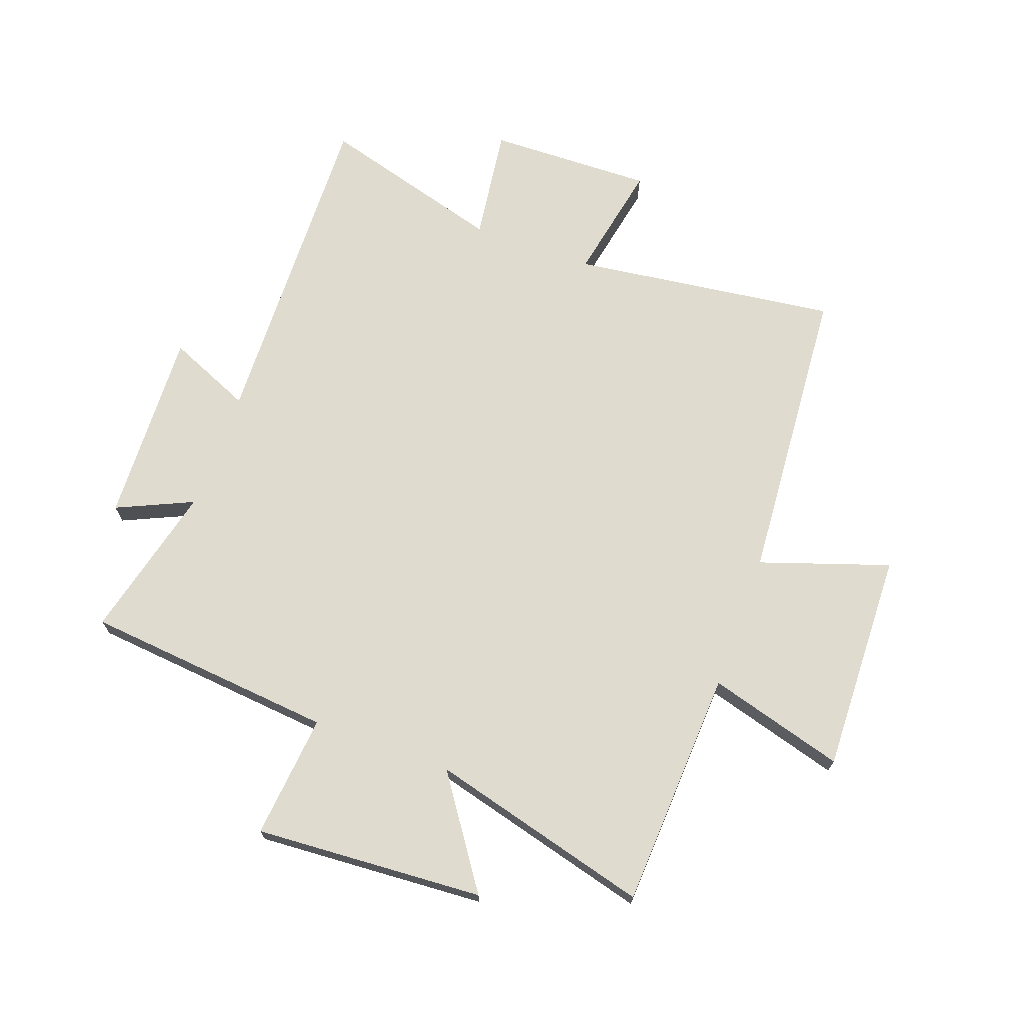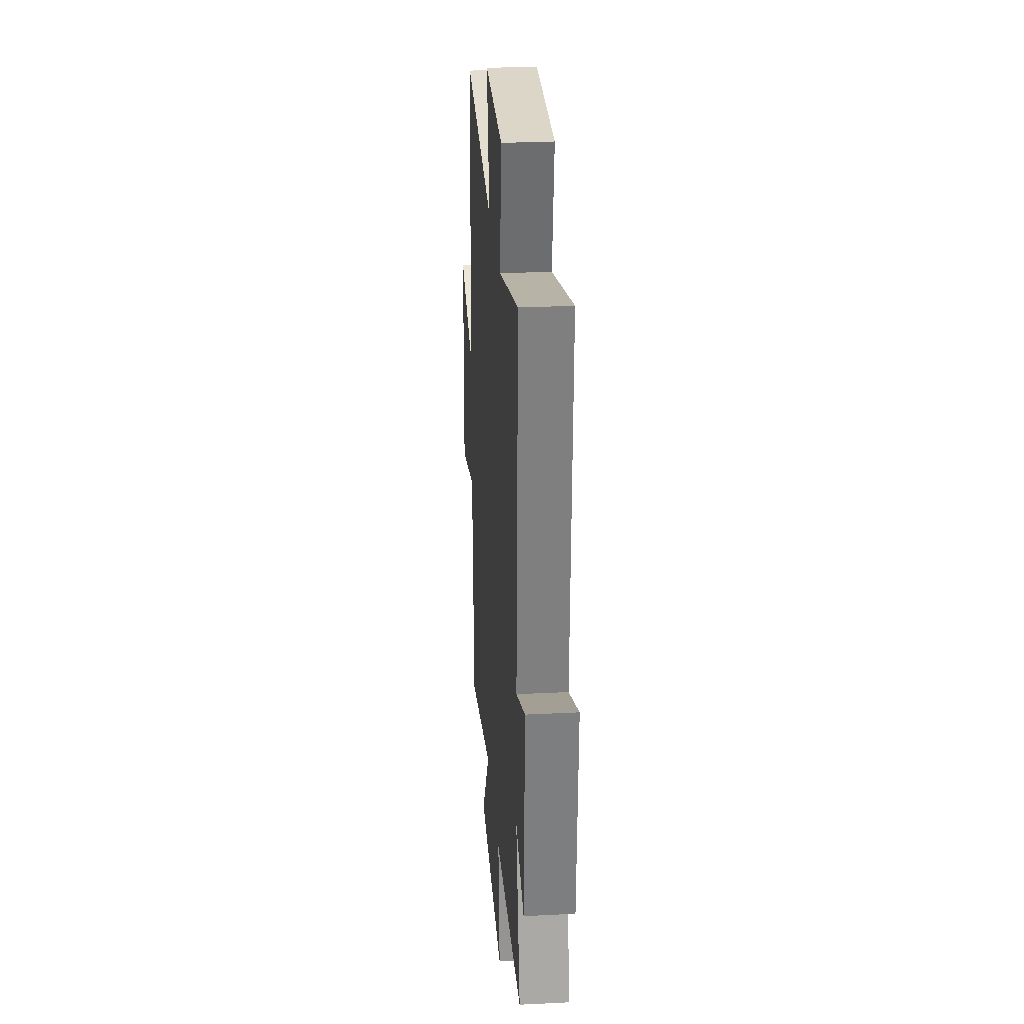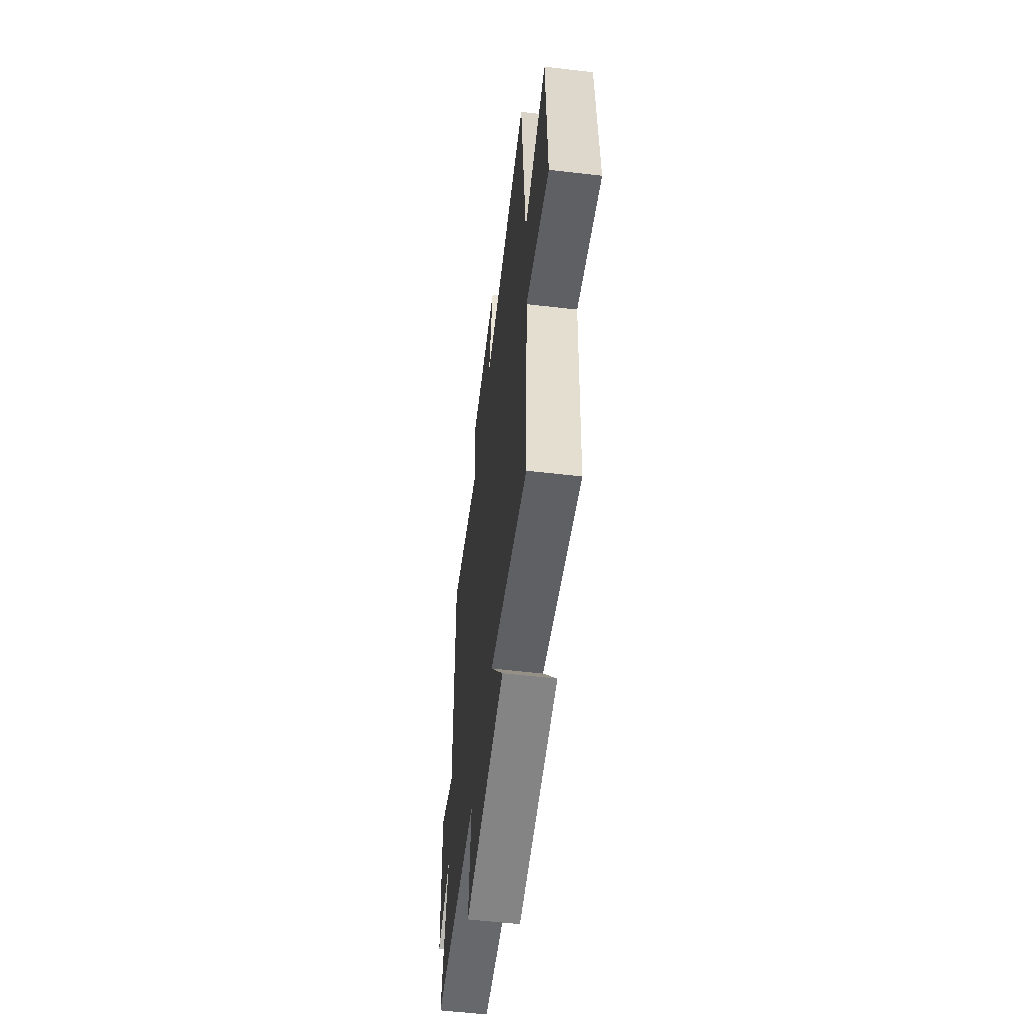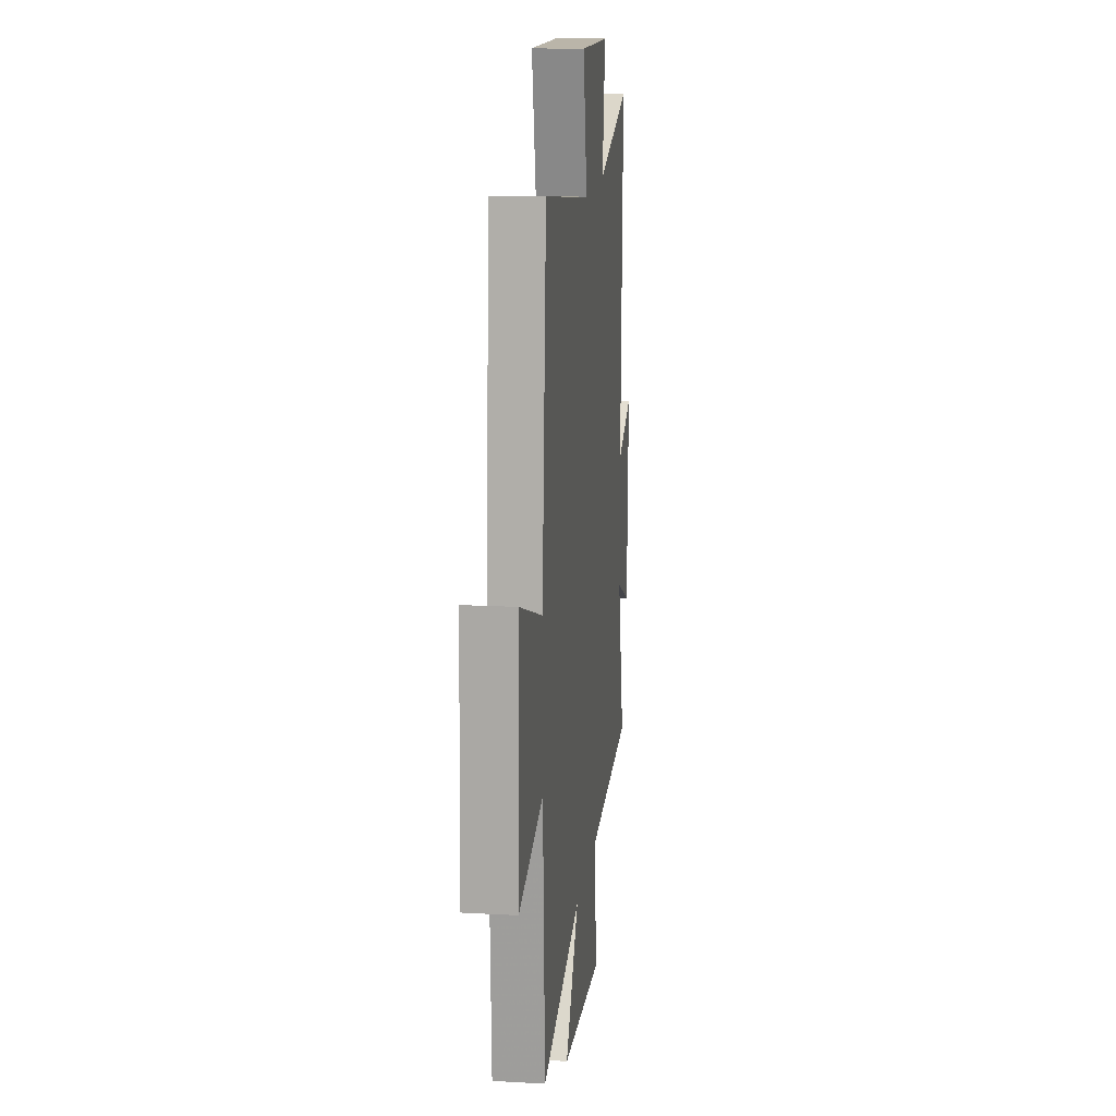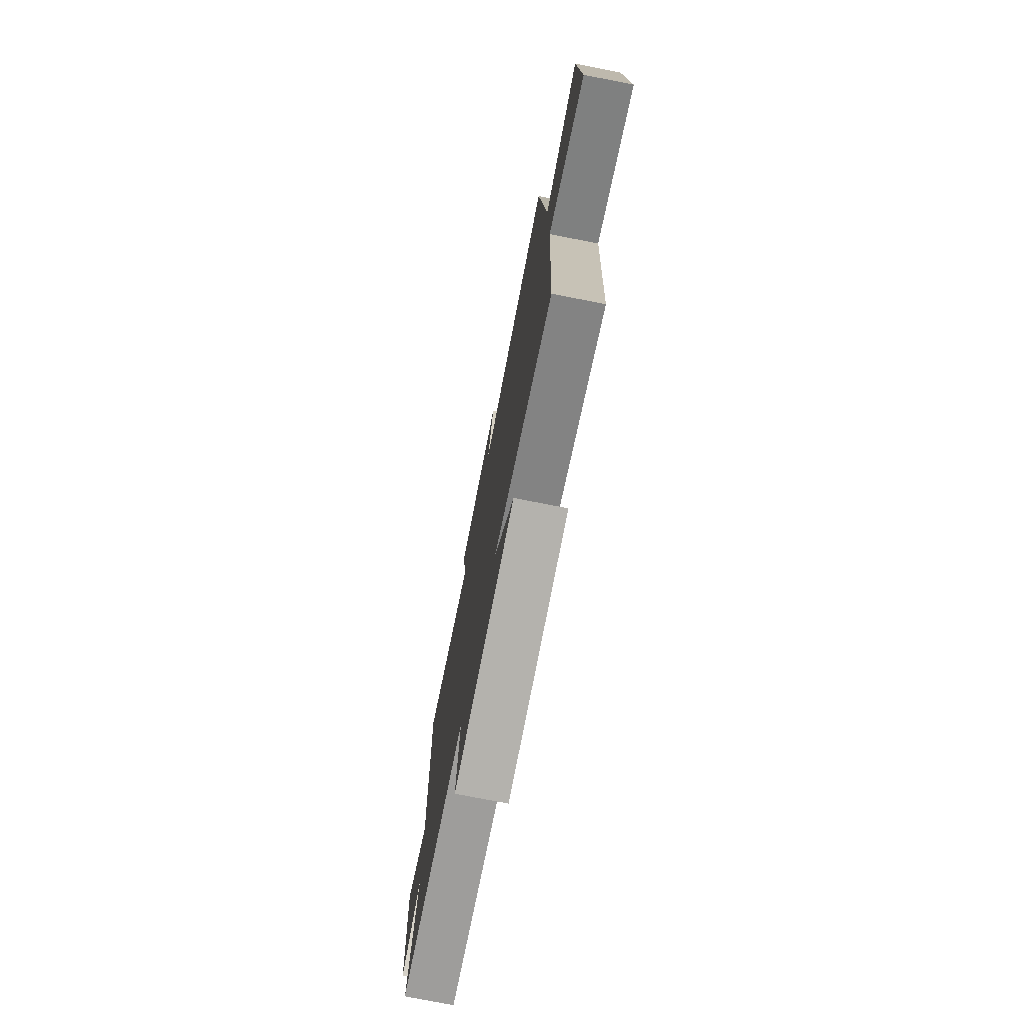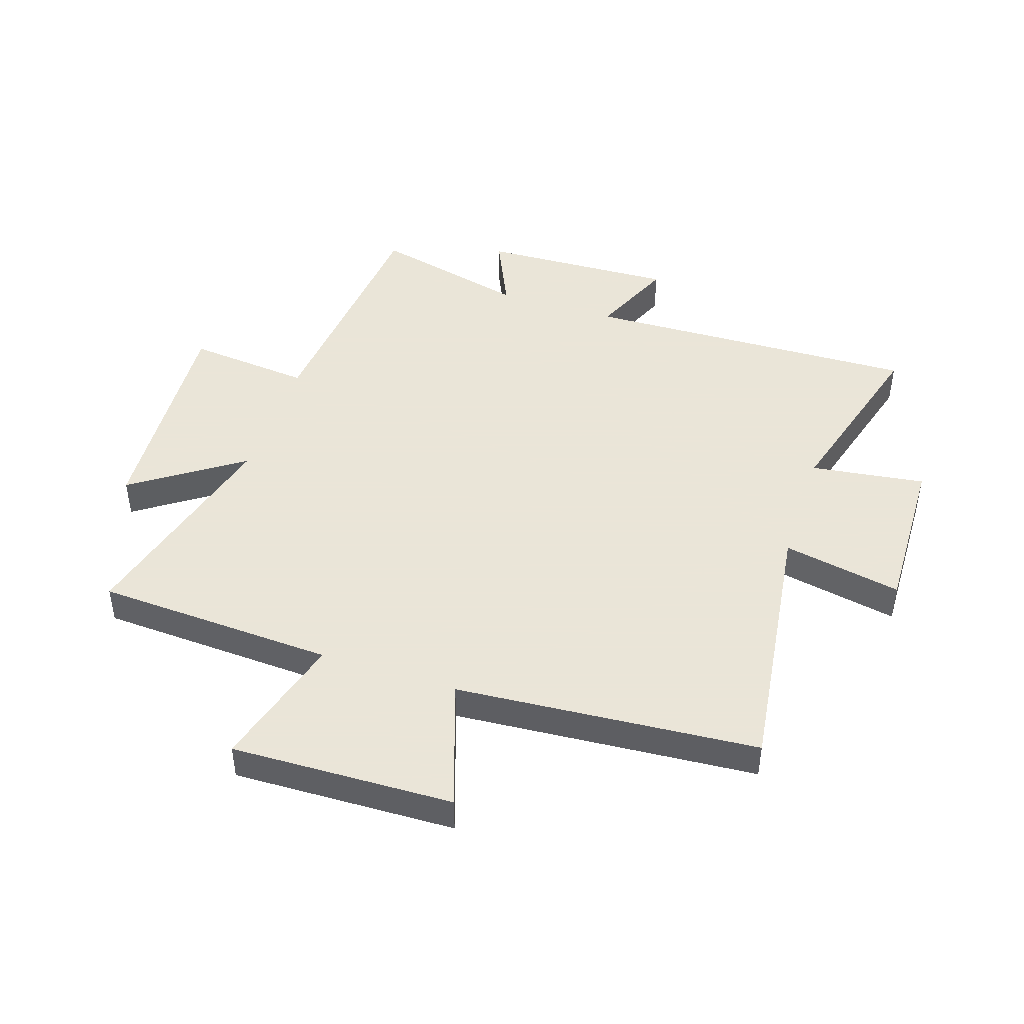
<metadata>
{"format":"obj","ext":"obj","renderer":"f3d","projection":"perspective","resolution":1024,"background":"white","views":[{"elev":70.3,"azim":-159.9,"up":"+Y"},{"elev":28.6,"azim":85.7,"up":"+Z"},{"elev":-57.6,"azim":-96.9,"up":"+Z"},{"elev":15.3,"azim":-83.2,"up":"+Z"},{"elev":-75.7,"azim":-101.1,"up":"+Z"},{"elev":45.5,"azim":-71.7,"up":"+Y"}]}
</metadata>
<code>
v -0.46 0.07 0.561
v -0.008 0.07 0.5
v -0.047 0.07 0.703
v 0.233 0.07 0.695
v 0.206 0.07 0.5
v 0.519 0.07 0.588
v 0.5 0.07 0.016
v 0.643 0.07 0.077
v 0.629 0.07 -0.255
v 0.5 0.07 -0.196
v 0.564 0.07 -0.461
v 0.137 0.07 -0.5
v 0.157 0.07 -0.711
v -0.233 0.07 -0.685
v -0.105 0.07 -0.5
v -0.481 0.07 -0.598
v -0.5 0.07 -0.191
v -0.732 0.07 -0.256
v -0.72 0.07 0.122
v -0.5 0.07 0.047
v -0.46 0 0.561
v -0.008 0 0.5
v -0.047 0 0.703
v 0.233 0 0.695
v 0.206 0 0.5
v 0.519 0 0.588
v 0.5 0 0.016
v 0.643 0 0.077
v 0.629 0 -0.255
v 0.5 0 -0.196
v 0.564 0 -0.461
v 0.137 0 -0.5
v 0.157 0 -0.711
v -0.233 0 -0.685
v -0.105 0 -0.5
v -0.481 0 -0.598
v -0.5 0 -0.191
v -0.732 0 -0.256
v -0.72 0 0.122
v -0.5 0 0.047
f 17 18 19 20
f 20 1 2
f 17 20 2
f 16 17 2
f 15 16 2
f 12 13 14 15
f 12 15 2
f 11 12 2
f 10 11 2
f 7 8 9 10
f 7 10 2 3
f 5 6 7
f 5 7 3
f 3 4 5
f 40 39 38 37
f 22 21 40
f 22 40 37
f 22 37 36
f 22 36 35
f 35 34 33 32
f 22 35 32
f 22 32 31
f 22 31 30
f 30 29 28 27
f 23 22 30 27
f 27 26 25
f 23 27 25
f 25 24 23
f 1 21 22 2
f 2 22 23 3
f 3 23 24 4
f 4 24 25 5
f 5 25 26 6
f 6 26 27 7
f 7 27 28 8
f 8 28 29 9
f 9 29 30 10
f 10 30 31 11
f 11 31 32 12
f 12 32 33 13
f 13 33 34 14
f 14 34 35 15
f 15 35 36 16
f 16 36 37 17
f 17 37 38 18
f 18 38 39 19
f 19 39 40 20
f 20 40 21 1

</code>
